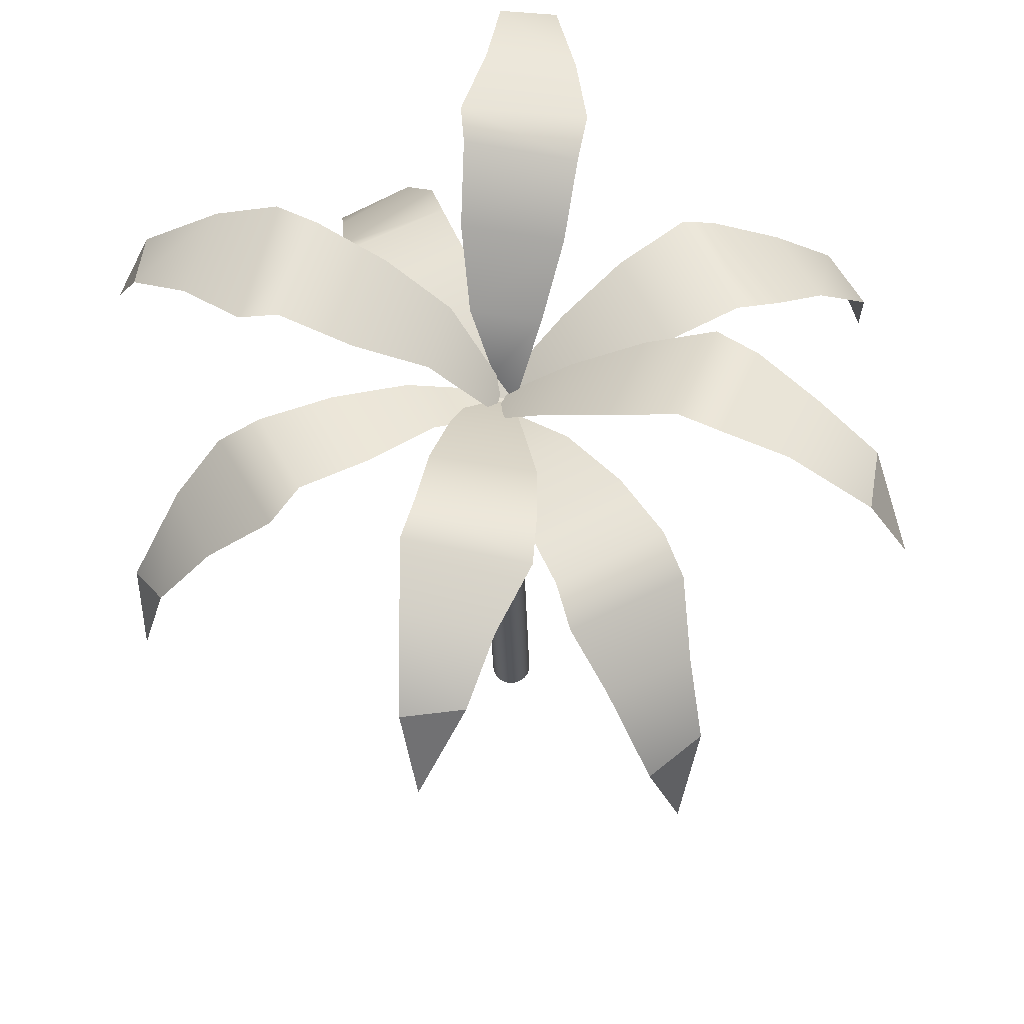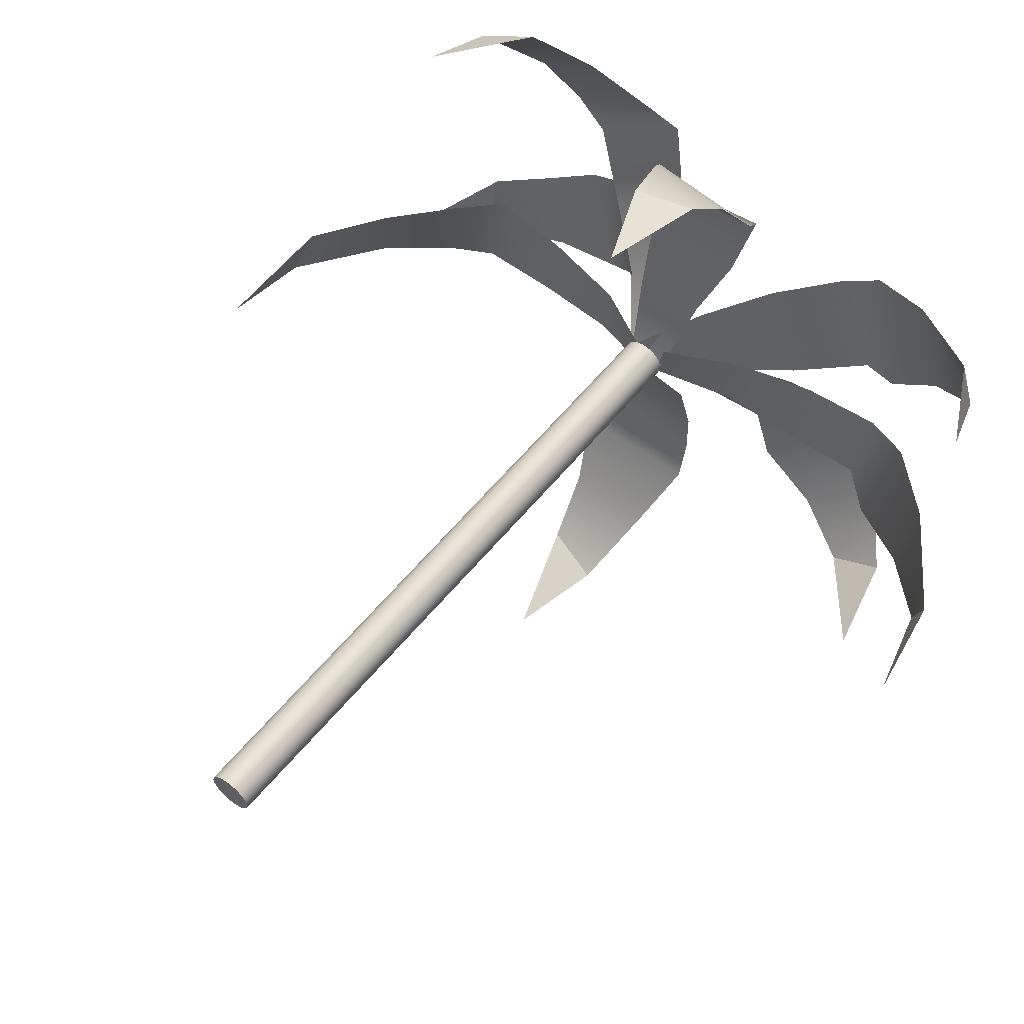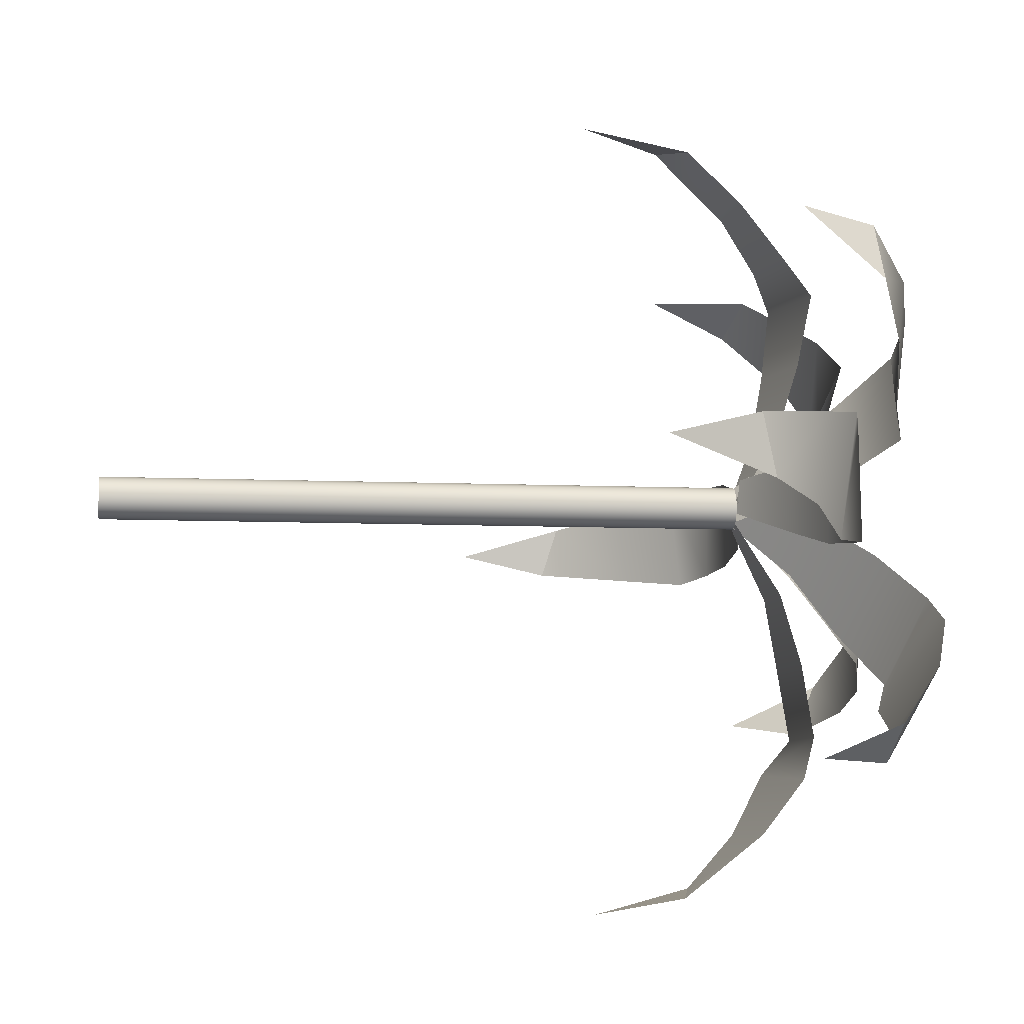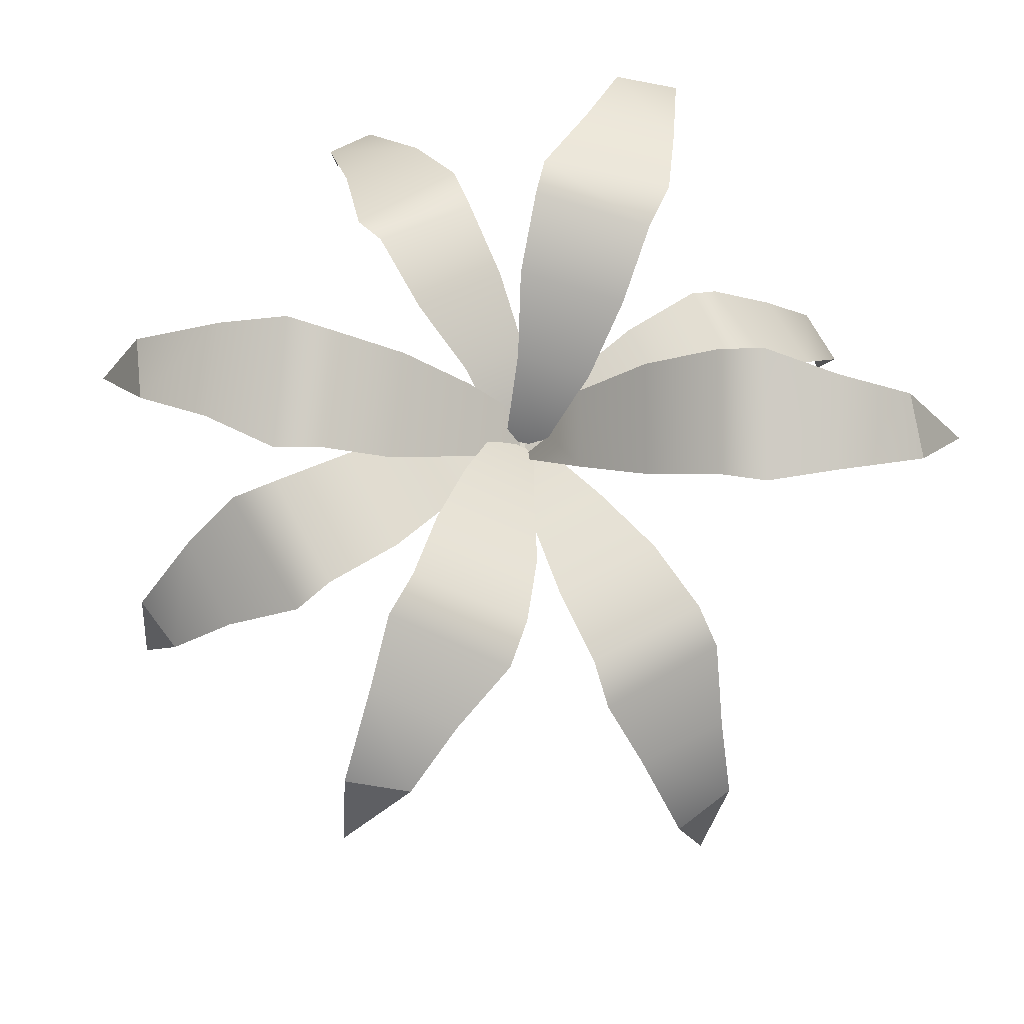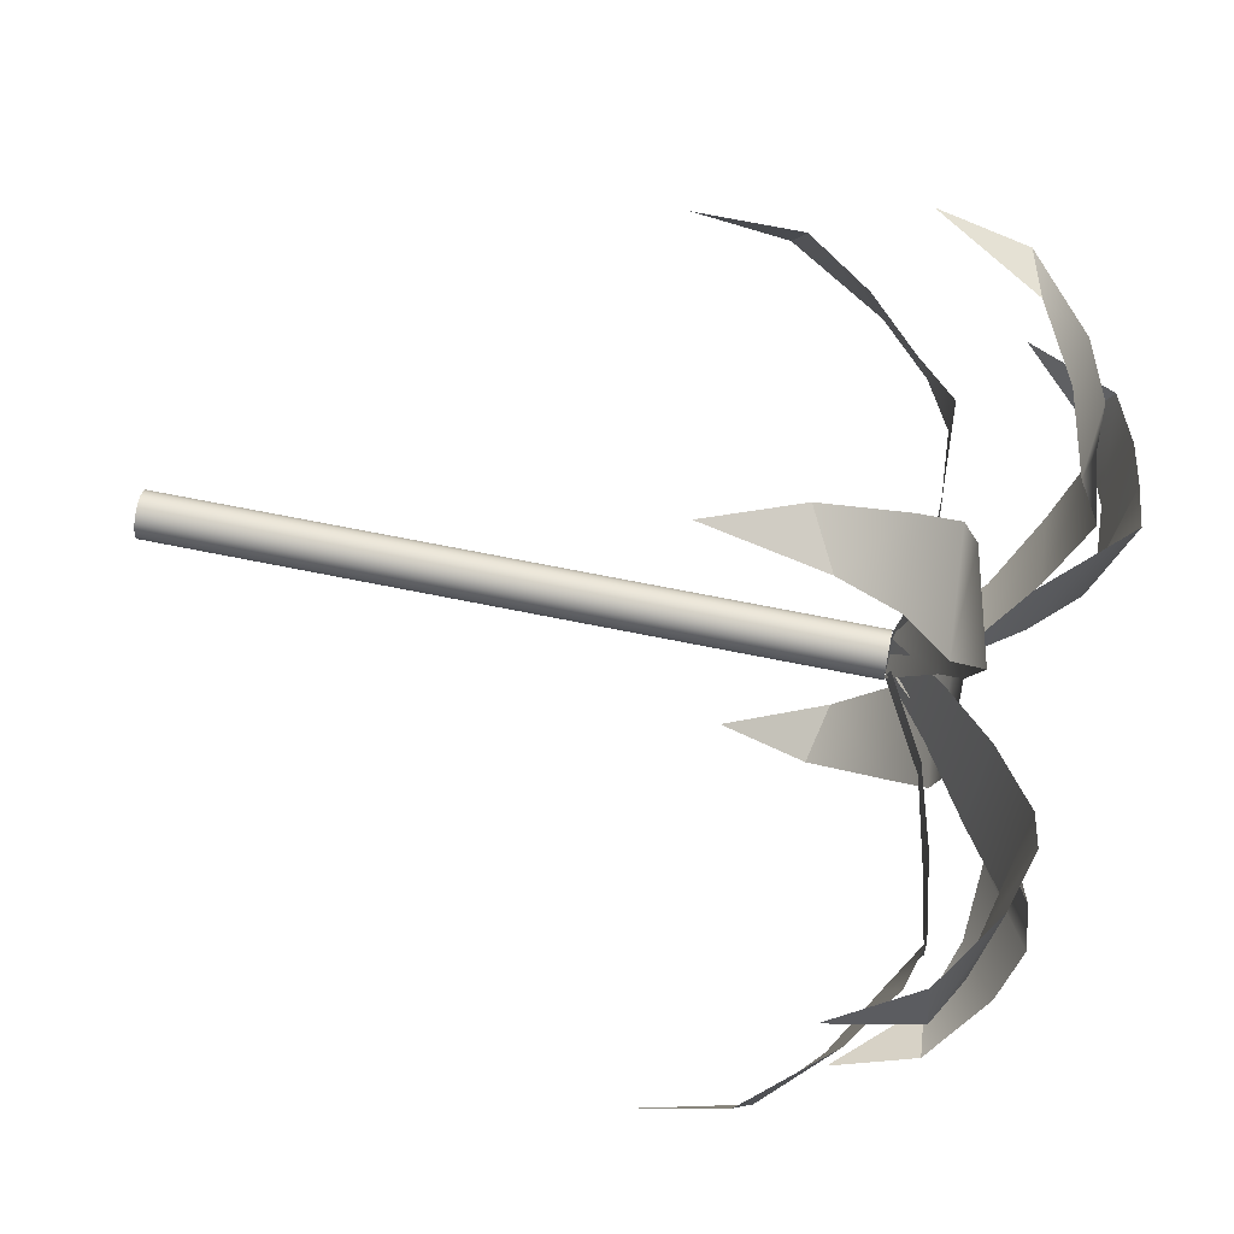
<metadata>
{"format":"obj","ext":"obj","renderer":"f3d","projection":"perspective","resolution":1024,"background":"white","views":[{"elev":64.4,"azim":72.3,"up":"+Y"},{"elev":57.6,"azim":40.8,"up":"+Z"},{"elev":-16.0,"azim":84.7,"up":"+Z"},{"elev":76.4,"azim":161.0,"up":"+Y"},{"elev":69.9,"azim":103.5,"up":"+Z"}]}
</metadata>
<code>
v 273 169.8 -132.2
v 271.7 173.8 -133.3
v 269.4 175.7 -133.6
v 266.8 177 -134.2
v 265.4 178.1 -133.8
v 262.6 177.5 -133.2
v 259.9 176.7 -132
v 257.3 174.9 -130.5
v 272.4 173.2 -131.2
v 269.9 176.1 -130.3
v 267.7 177.6 -129.5
v 266 178 -129.6
v 263.2 177.5 -129.3
v 260.4 176.6 -129.3
v 257.5 175 -129.2
v 243 164.9 -128.8
v 243.5 169.1 -127.6
v 245.3 171.6 -127.2
v 247.5 173.6 -126.7
v 248.7 175.2 -126.9
v 251.5 175.4 -127.6
v 254.3 175.5 -128.7
v 256.2 174.8 -129.3
v 243 168.5 -129.5
v 244.8 172.1 -130.2
v 246.5 174.2 -130.8
v 248.1 175.2 -130.7
v 251 175.5 -131
v 253.9 175.5 -131.1
v 257 174.8 -130.9
v 255 169.3 -146.5
v 253.7 173.2 -145.2
v 253.3 175.1 -142.9
v 252.7 176.5 -140.4
v 253 177.6 -139
v 253.7 177.1 -136.2
v 254.8 176.4 -133.5
v 256.1 174.8 -130.7
v 255.9 172.7 -145.9
v 256.7 175.8 -143.4
v 257.3 177.3 -141.3
v 257.2 177.8 -139.6
v 257.5 177.3 -136.8
v 257.6 176.5 -133.9
v 257.1 174.9 -130.9
v 259.6 168.5 -114.9
v 259.9 172.8 -116
v 259.8 174.9 -118.1
v 260 176.6 -120.5
v 259.5 177.8 -121.9
v 258.9 177.3 -124.7
v 258 176.5 -127.4
v 257.5 174.9 -130.3
v 258.1 171.7 -115.3
v 256.8 174.6 -117.6
v 255.9 176.1 -119.6
v 255.8 176.7 -121.3
v 255.5 176.4 -124.2
v 255.6 175.9 -127.1
v 256.1 174.9 -129.7
v 241.6 177.3 -136.1
v 243.6 180.7 -134.6
v 245.9 181.6 -133.3
v 248.2 181.9 -131.6
v 249.8 182.2 -131.2
v 252.1 180.3 -130.4
v 254.4 178 -130
v 255.7 175.1 -130.5
v 243.7 179.8 -136.8
v 247.1 181.1 -136.5
v 249.6 181.3 -136.1
v 251.1 181 -135.2
v 253.3 179.2 -134
v 255.3 177.3 -132.5
v 257 174.9 -130.9
v 271.1 175.1 -122.8
v 269.8 178.4 -125
v 267.7 179.3 -126.8
v 265.7 179.6 -128.8
v 264.2 180.1 -129.4
v 261.8 178.4 -130.2
v 259.2 176.6 -130.5
v 257 174.8 -130.8
v 269.3 178.1 -122.8
v 266.2 179.9 -123.8
v 263.8 180.5 -124.5
v 262.4 180.3 -125.5
v 260.1 178.6 -126.7
v 258 176.7 -128
v 256.4 174.8 -129.4
v 246.8 173.2 -117.7
v 248.7 177 -118.3
v 250.6 178.5 -119.9
v 252.9 179.4 -121.5
v 253.7 180.2 -122.9
v 255.1 179 -125.2
v 256.1 177.7 -127.8
v 257.3 175 -130
v 246.6 176.4 -119.2
v 247.9 178.7 -122
v 248.9 179.8 -124.1
v 250.1 179.9 -125.4
v 251.9 178.8 -127.5
v 253.8 177.5 -129.4
v 256.1 174.8 -130.7
v 267.8 175.9 -142.5
v 265 178.8 -142.1
v 262.8 179.6 -140.6
v 260.3 179.7 -139.2
v 259.2 180.2 -137.9
v 258 178.6 -135.6
v 257.2 177 -133
v 256.5 174.8 -130.8
v 267.1 179.1 -141
v 265.2 180.9 -138.4
v 263.8 181.6 -136.4
v 262.5 181.3 -135.2
v 261 179.7 -133.2
v 259.3 177.7 -131.3
v 257.7 175.3 -129.8
v 256.7 149.3 -130.2
v 256.9 149.4 -130
v 257.1 149.4 -129.9
v 257.4 149.4 -129.8
v 257.6 149.4 -129.8
v 257.9 149.4 -129.9
v 258.1 149.4 -130
v 258.2 149.4 -130.2
v 258.3 149.4 -130.5
v 258.3 149.4 -130.7
v 258.2 149.4 -131
v 258.1 149.4 -131.2
v 257.9 149.4 -131.4
v 257.6 149.4 -131.4
v 257.4 149.4 -131.4
v 257.1 149.4 -131.4
v 256.9 149.4 -131.2
v 256.7 149.4 -131
v 256.7 149.4 -130.7
v 256.7 149.4 -130.5
v 255.9 174.8 -129.8
v 256.1 174.8 -129.6
v 256.3 174.8 -129.4
v 256.6 174.8 -129.3
v 256.8 174.8 -129.3
v 257.1 174.8 -129.4
v 257.3 174.8 -129.6
v 257.5 174.8 -129.8
v 257.5 174.9 -130
v 257.5 174.9 -130.3
v 257.5 174.9 -130.5
v 257.3 174.9 -130.8
v 257.1 174.9 -130.9
v 256.8 174.9 -131
v 256.6 174.8 -131
v 256.3 174.8 -130.9
v 256.1 174.8 -130.8
v 256 174.8 -130.5
v 255.9 174.8 -130.3
v 255.9 174.8 -130
v 257.5 149.4 -130.6
v 256.7 174.8 -130.2
v 273 169.8 -132.2
v 271.7 173.8 -133.3
v 269.4 175.7 -133.6
v 266.8 177 -134.2
v 265.4 178.1 -133.8
v 262.6 177.5 -133.2
v 259.9 176.7 -132
v 257.3 174.9 -130.5
v 272.4 173.2 -131.2
v 269.9 176.1 -130.3
v 267.7 177.6 -129.5
v 266 178 -129.6
v 263.2 177.5 -129.3
v 260.4 176.6 -129.3
v 257.5 175 -129.2
v 243 164.9 -128.8
v 243.5 169.1 -127.6
v 245.3 171.6 -127.2
v 247.5 173.6 -126.7
v 248.7 175.2 -126.9
v 251.5 175.4 -127.6
v 254.3 175.5 -128.7
v 256.2 174.8 -129.3
v 243 168.5 -129.5
v 244.8 172.1 -130.2
v 246.5 174.2 -130.8
v 248.1 175.2 -130.7
v 251 175.5 -131
v 253.9 175.5 -131.1
v 257 174.8 -130.9
v 255 169.3 -146.5
v 253.7 173.2 -145.2
v 253.3 175.1 -142.9
v 252.7 176.5 -140.4
v 253 177.6 -139
v 253.7 177.1 -136.2
v 254.8 176.4 -133.5
v 256.1 174.8 -130.7
v 255.9 172.7 -145.9
v 256.7 175.8 -143.4
v 257.3 177.3 -141.3
v 257.2 177.8 -139.6
v 257.5 177.3 -136.8
v 257.6 176.5 -133.9
v 257.1 174.9 -130.9
v 259.6 168.5 -114.9
v 259.9 172.8 -116
v 259.8 174.9 -118.1
v 260 176.6 -120.5
v 259.5 177.8 -121.9
v 258.9 177.3 -124.7
v 258 176.5 -127.4
v 257.5 174.9 -130.3
v 258.1 171.7 -115.3
v 256.8 174.6 -117.6
v 255.9 176.1 -119.6
v 255.8 176.7 -121.3
v 255.5 176.4 -124.2
v 255.6 175.9 -127.1
v 256.1 174.9 -129.7
v 241.6 177.3 -136.1
v 243.6 180.7 -134.6
v 245.9 181.6 -133.3
v 248.2 181.9 -131.6
v 249.8 182.2 -131.2
v 252.1 180.3 -130.4
v 254.4 178 -130
v 255.7 175.1 -130.5
v 243.7 179.8 -136.8
v 247.1 181.1 -136.5
v 249.6 181.3 -136.1
v 251.1 181 -135.2
v 253.3 179.2 -134
v 255.3 177.3 -132.5
v 257 174.9 -130.9
v 271.1 175.1 -122.8
v 269.8 178.4 -125
v 267.7 179.3 -126.8
v 265.7 179.6 -128.8
v 264.2 180.1 -129.4
v 261.8 178.4 -130.2
v 259.2 176.6 -130.5
v 257 174.8 -130.8
v 269.3 178.1 -122.8
v 266.2 179.9 -123.8
v 263.8 180.5 -124.5
v 262.4 180.3 -125.5
v 260.1 178.6 -126.7
v 258 176.7 -128
v 256.4 174.8 -129.4
v 246.8 173.2 -117.7
v 248.7 177 -118.3
v 250.6 178.5 -119.9
v 252.9 179.4 -121.5
v 253.7 180.2 -122.9
v 255.1 179 -125.2
v 256.1 177.7 -127.8
v 257.3 175 -130
v 246.6 176.4 -119.2
v 247.9 178.7 -122
v 248.9 179.8 -124.1
v 250.1 179.9 -125.4
v 251.9 178.8 -127.5
v 253.8 177.5 -129.4
v 256.1 174.8 -130.7
v 267.8 175.9 -142.5
v 265 178.8 -142.1
v 262.8 179.6 -140.6
v 260.3 179.7 -139.2
v 259.2 180.2 -137.9
v 258 178.6 -135.6
v 257.2 177 -133
v 256.5 174.8 -130.8
v 267.1 179.1 -141
v 265.2 180.9 -138.4
v 263.8 181.6 -136.4
v 262.5 181.3 -135.2
v 261 179.7 -133.2
v 259.3 177.7 -131.3
v 257.7 175.3 -129.8
v 256.7 149.3 -130.2
v 256.9 149.4 -130
v 257.1 149.4 -129.9
v 257.4 149.4 -129.8
v 257.6 149.4 -129.8
v 257.9 149.4 -129.9
v 258.1 149.4 -130
v 258.2 149.4 -130.2
v 258.3 149.4 -130.5
v 258.3 149.4 -130.7
v 258.2 149.4 -131
v 258.1 149.4 -131.2
v 257.9 149.4 -131.4
v 257.6 149.4 -131.4
v 257.4 149.4 -131.4
v 257.1 149.4 -131.4
v 256.9 149.4 -131.2
v 256.7 149.4 -131
v 256.7 149.4 -130.7
v 256.7 149.4 -130.5
v 255.9 174.8 -129.8
v 256.1 174.8 -129.6
v 256.3 174.8 -129.4
v 256.6 174.8 -129.3
v 256.8 174.8 -129.3
v 257.1 174.8 -129.4
v 257.3 174.8 -129.6
v 257.5 174.8 -129.8
v 257.5 174.9 -130
v 257.5 174.9 -130.3
v 257.5 174.9 -130.5
v 257.3 174.9 -130.8
v 257.1 174.9 -130.9
v 256.8 174.9 -131
v 256.6 174.8 -131
v 256.3 174.8 -130.9
v 256.1 174.8 -130.8
v 256 174.8 -130.5
v 255.9 174.8 -130.3
v 255.9 174.8 -130
v 257.5 149.4 -130.6
v 256.7 174.8 -130.2
f 1 2 9
f 3 10 2
f 2 10 9
f 4 11 3
f 3 11 10
f 5 12 4
f 4 12 11
f 5 6 12
f 12 6 13
f 6 7 13
f 13 7 14
f 7 8 14
f 14 8 15
f 16 17 24
f 18 25 17
f 17 25 24
f 19 26 18
f 18 26 25
f 20 27 19
f 19 27 26
f 20 21 27
f 27 21 28
f 21 22 28
f 28 22 29
f 22 23 29
f 29 23 30
f 31 32 39
f 33 40 32
f 32 40 39
f 34 41 33
f 33 41 40
f 35 42 34
f 34 42 41
f 35 36 42
f 42 36 43
f 36 37 43
f 43 37 44
f 38 45 37
f 37 45 44
f 46 47 54
f 48 55 47
f 47 55 54
f 49 56 48
f 48 56 55
f 50 57 49
f 49 57 56
f 50 51 57
f 57 51 58
f 51 52 58
f 58 52 59
f 53 60 52
f 52 60 59
f 61 62 69
f 63 70 62
f 62 70 69
f 64 71 63
f 63 71 70
f 65 72 64
f 64 72 71
f 65 66 72
f 72 66 73
f 66 67 73
f 73 67 74
f 67 68 74
f 74 68 75
f 76 77 84
f 78 85 77
f 77 85 84
f 79 86 78
f 78 86 85
f 80 87 79
f 79 87 86
f 80 81 87
f 87 81 88
f 81 82 88
f 88 82 89
f 82 83 89
f 89 83 90
f 91 92 99
f 93 100 92
f 92 100 99
f 94 101 93
f 93 101 100
f 95 102 94
f 94 102 101
f 95 96 102
f 102 96 103
f 96 97 103
f 103 97 104
f 98 105 97
f 97 105 104
f 106 107 114
f 108 115 107
f 107 115 114
f 109 116 108
f 108 116 115
f 110 117 109
f 109 117 116
f 110 111 117
f 117 111 118
f 111 112 118
f 118 112 119
f 113 120 112
f 112 120 119
f 121 122 141
f 141 122 142
f 122 123 142
f 142 123 143
f 123 124 143
f 143 124 144
f 124 125 144
f 144 125 145
f 125 126 145
f 145 126 146
f 126 127 146
f 146 127 147
f 127 128 147
f 147 128 148
f 128 129 148
f 148 129 149
f 129 130 149
f 149 130 150
f 130 131 150
f 150 131 151
f 131 132 151
f 151 132 152
f 132 133 152
f 152 133 153
f 133 134 153
f 153 134 154
f 134 135 154
f 154 135 155
f 135 136 155
f 155 136 156
f 136 137 156
f 156 137 157
f 137 138 157
f 157 138 158
f 138 139 158
f 158 139 159
f 139 140 159
f 159 140 160
f 140 121 160
f 160 121 141
f 122 121 161
f 123 122 161
f 124 123 161
f 125 124 161
f 126 125 161
f 127 126 161
f 128 127 161
f 129 128 161
f 130 129 161
f 131 130 161
f 132 131 161
f 133 132 161
f 134 133 161
f 135 134 161
f 136 135 161
f 137 136 161
f 138 137 161
f 139 138 161
f 140 139 161
f 121 140 161
f 141 142 162
f 142 143 162
f 143 144 162
f 144 145 162
f 145 146 162
f 146 147 162
f 147 148 162
f 148 149 162
f 149 150 162
f 150 151 162
f 151 152 162
f 152 153 162
f 153 154 162
f 154 155 162
f 155 156 162
f 156 157 162
f 157 158 162
f 158 159 162
f 159 160 162
f 160 141 162
f 163 164 171
f 165 172 164
f 164 172 171
f 166 173 165
f 165 173 172
f 167 174 166
f 166 174 173
f 167 168 174
f 174 168 175
f 168 169 175
f 175 169 176
f 169 170 176
f 176 170 177
f 178 179 186
f 180 187 179
f 179 187 186
f 181 188 180
f 180 188 187
f 182 189 181
f 181 189 188
f 182 183 189
f 189 183 190
f 183 184 190
f 190 184 191
f 184 185 191
f 191 185 192
f 193 194 201
f 195 202 194
f 194 202 201
f 196 203 195
f 195 203 202
f 197 204 196
f 196 204 203
f 197 198 204
f 204 198 205
f 198 199 205
f 205 199 206
f 200 207 199
f 199 207 206
f 208 209 216
f 210 217 209
f 209 217 216
f 211 218 210
f 210 218 217
f 212 219 211
f 211 219 218
f 212 213 219
f 219 213 220
f 213 214 220
f 220 214 221
f 215 222 214
f 214 222 221
f 223 224 231
f 225 232 224
f 224 232 231
f 226 233 225
f 225 233 232
f 227 234 226
f 226 234 233
f 227 228 234
f 234 228 235
f 228 229 235
f 235 229 236
f 229 230 236
f 236 230 237
f 238 239 246
f 240 247 239
f 239 247 246
f 241 248 240
f 240 248 247
f 242 249 241
f 241 249 248
f 242 243 249
f 249 243 250
f 243 244 250
f 250 244 251
f 244 245 251
f 251 245 252
f 253 254 261
f 255 262 254
f 254 262 261
f 256 263 255
f 255 263 262
f 257 264 256
f 256 264 263
f 257 258 264
f 264 258 265
f 258 259 265
f 265 259 266
f 260 267 259
f 259 267 266
f 268 269 276
f 270 277 269
f 269 277 276
f 271 278 270
f 270 278 277
f 272 279 271
f 271 279 278
f 272 273 279
f 279 273 280
f 273 274 280
f 280 274 281
f 275 282 274
f 274 282 281
f 283 284 303
f 303 284 304
f 284 285 304
f 304 285 305
f 285 286 305
f 305 286 306
f 286 287 306
f 306 287 307
f 287 288 307
f 307 288 308
f 288 289 308
f 308 289 309
f 289 290 309
f 309 290 310
f 290 291 310
f 310 291 311
f 291 292 311
f 311 292 312
f 292 293 312
f 312 293 313
f 293 294 313
f 313 294 314
f 294 295 314
f 314 295 315
f 295 296 315
f 315 296 316
f 296 297 316
f 316 297 317
f 297 298 317
f 317 298 318
f 298 299 318
f 318 299 319
f 299 300 319
f 319 300 320
f 300 301 320
f 320 301 321
f 301 302 321
f 321 302 322
f 302 283 322
f 322 283 303
f 284 283 323
f 285 284 323
f 286 285 323
f 287 286 323
f 288 287 323
f 289 288 323
f 290 289 323
f 291 290 323
f 292 291 323
f 293 292 323
f 294 293 323
f 295 294 323
f 296 295 323
f 297 296 323
f 298 297 323
f 299 298 323
f 300 299 323
f 301 300 323
f 302 301 323
f 283 302 323
f 303 304 324
f 304 305 324
f 305 306 324
f 306 307 324
f 307 308 324
f 308 309 324
f 309 310 324
f 310 311 324
f 311 312 324
f 312 313 324
f 313 314 324
f 314 315 324
f 315 316 324
f 316 317 324
f 317 318 324
f 318 319 324
f 319 320 324
f 320 321 324
f 321 322 324
f 322 303 324

</code>
